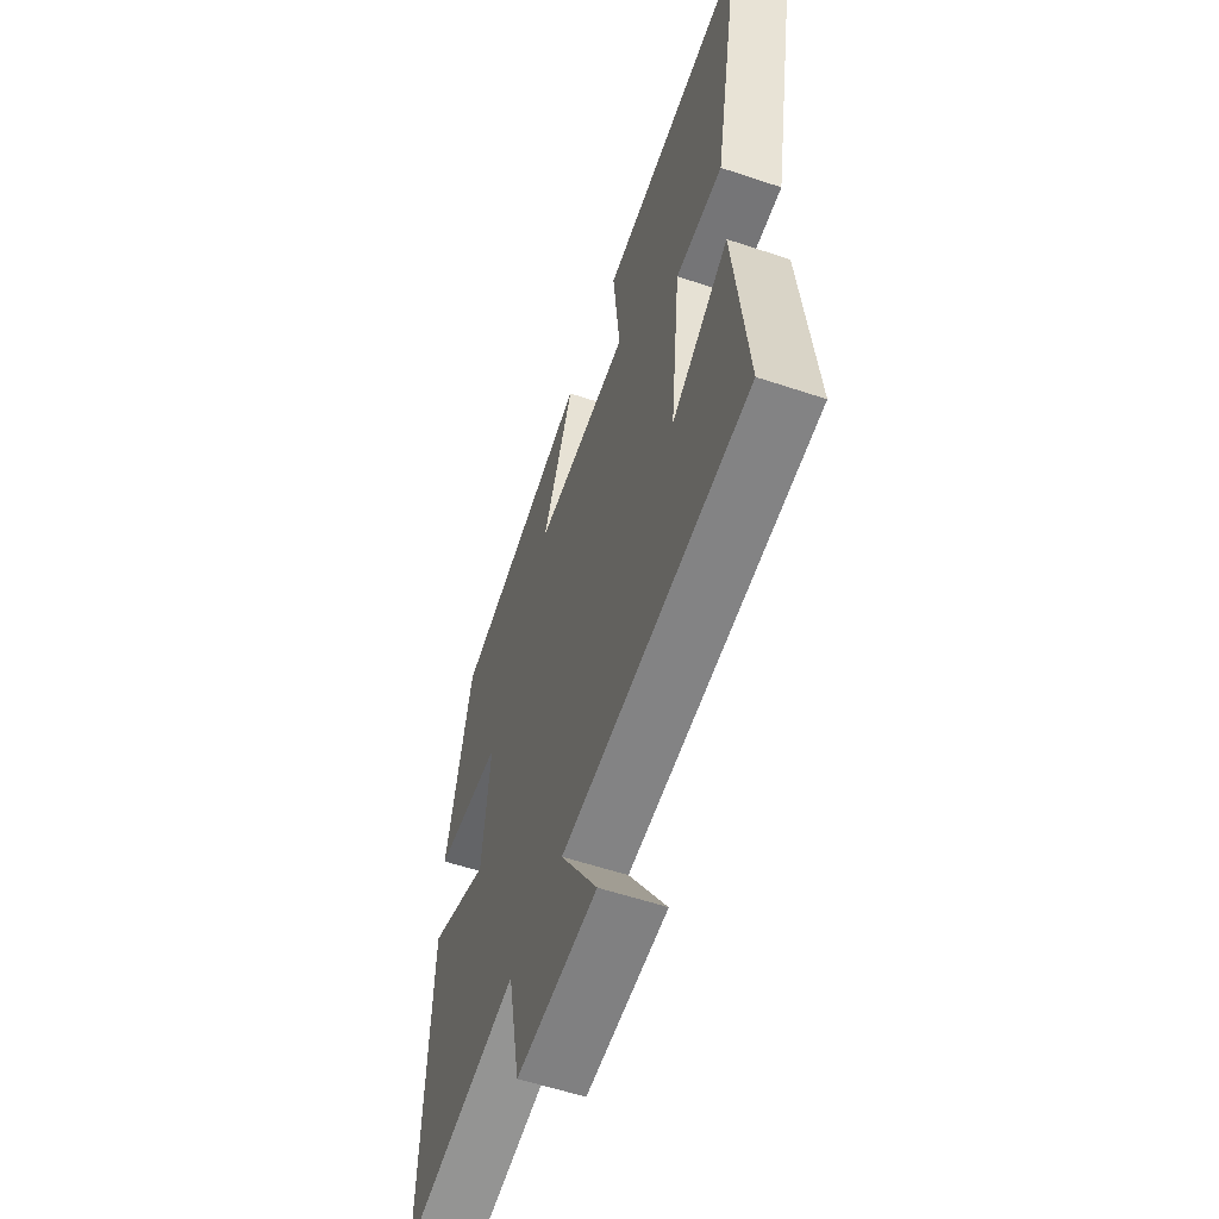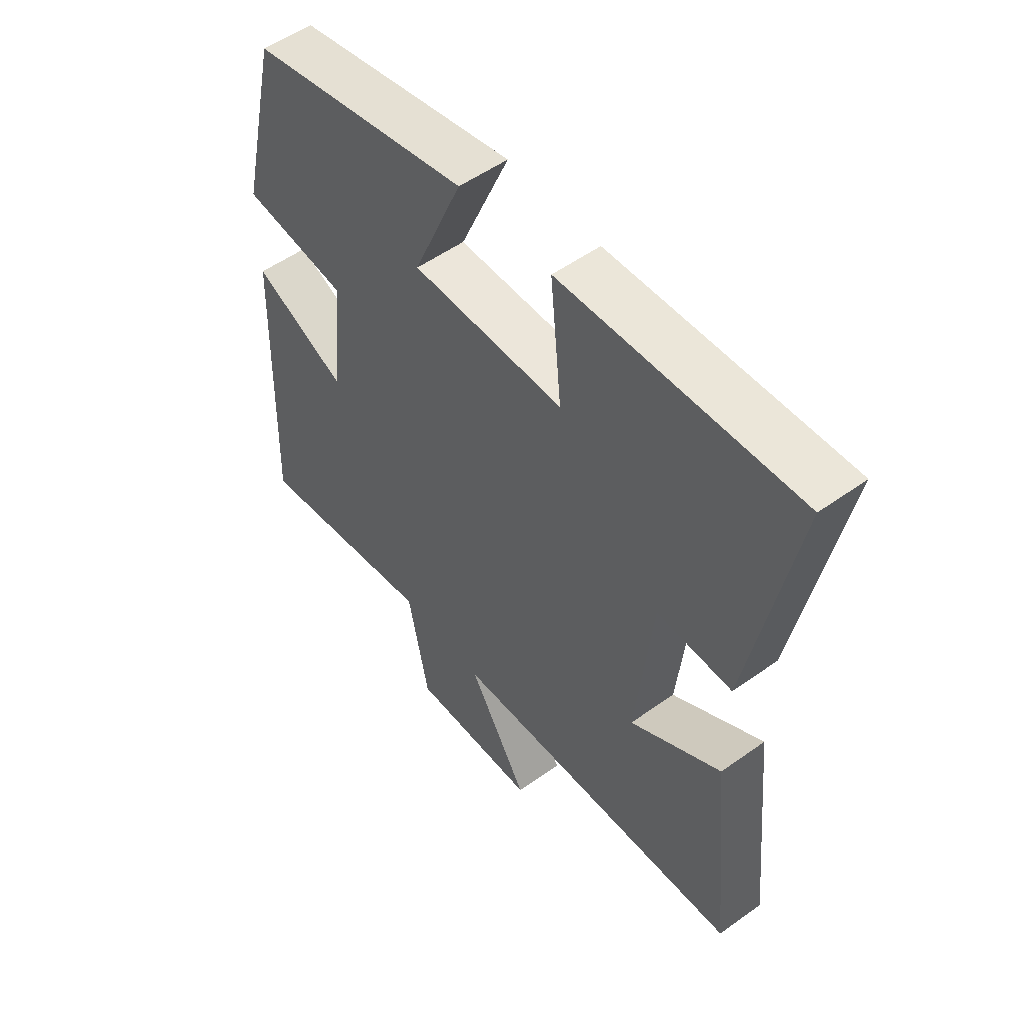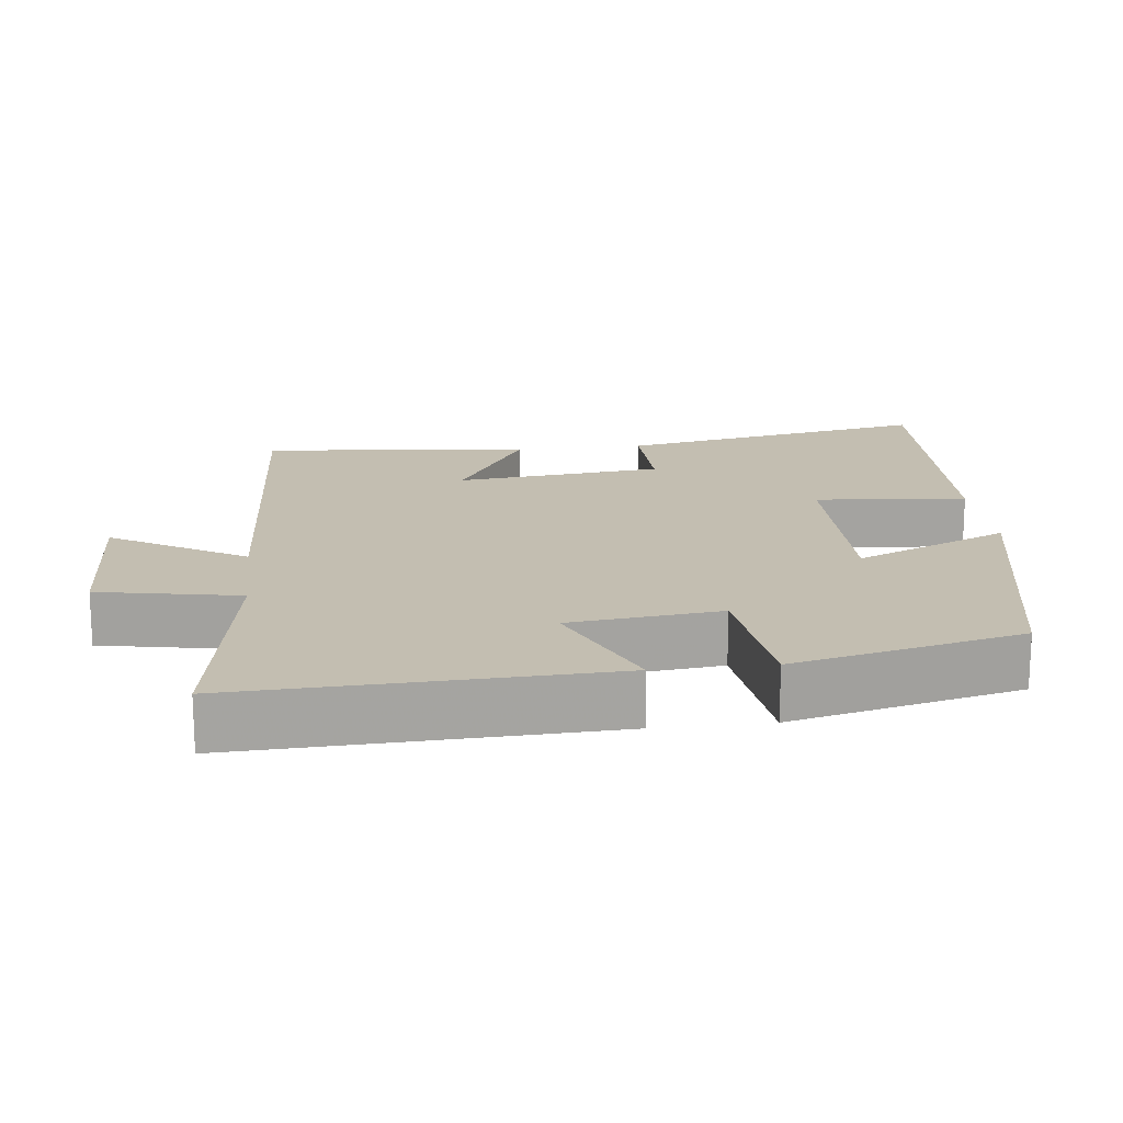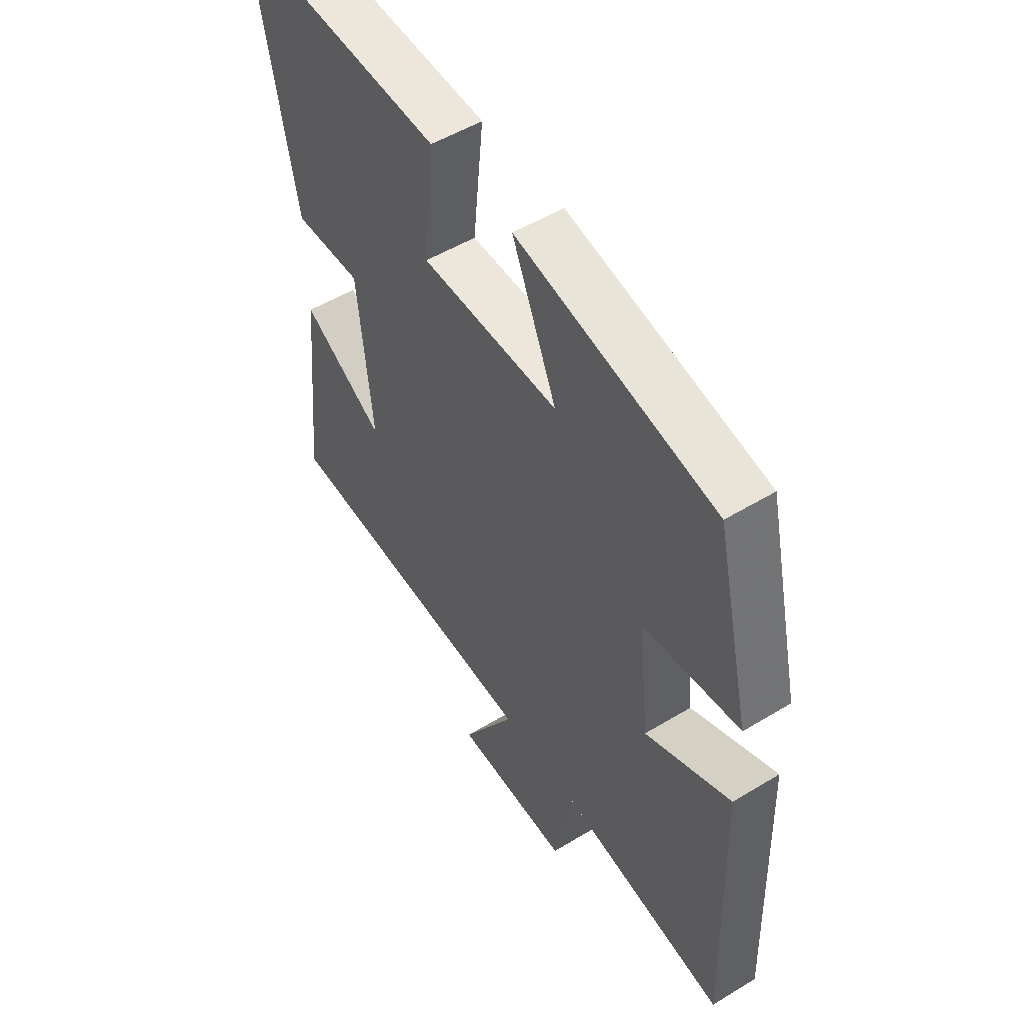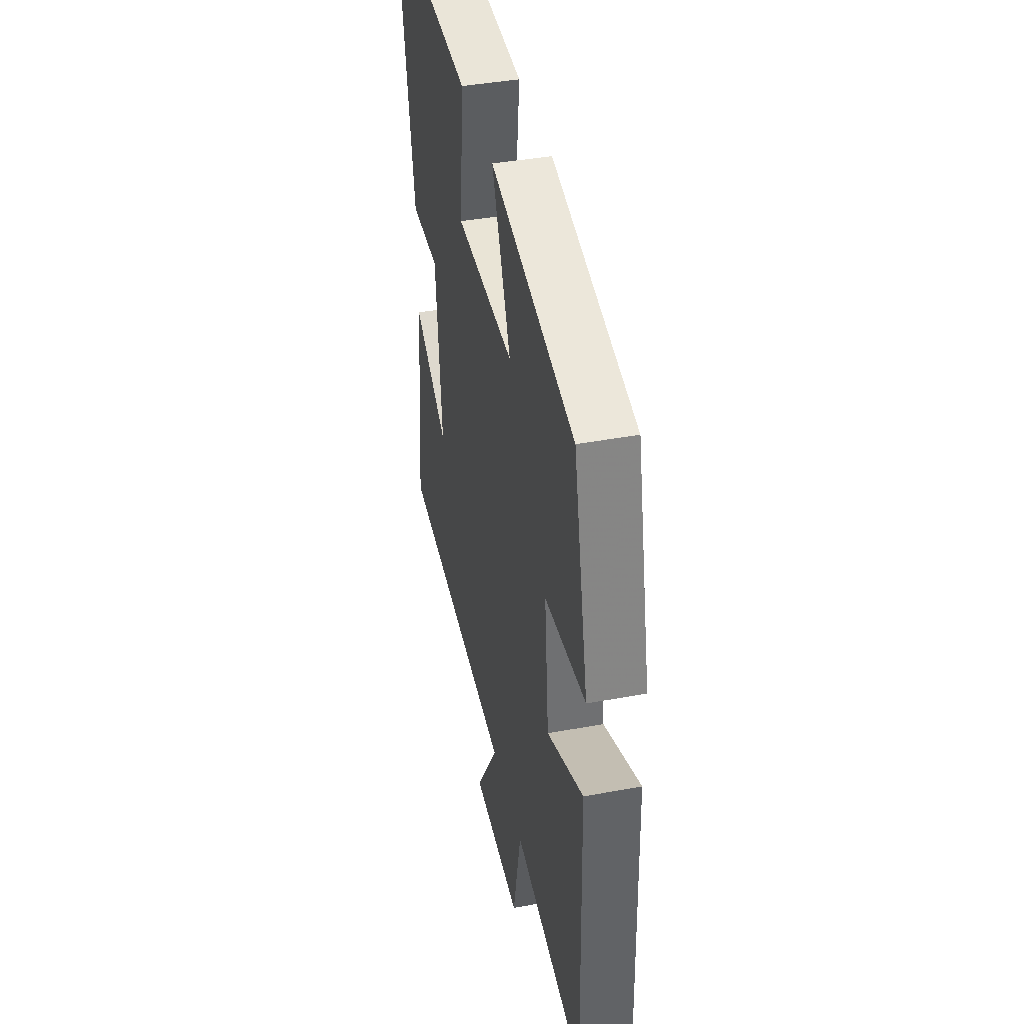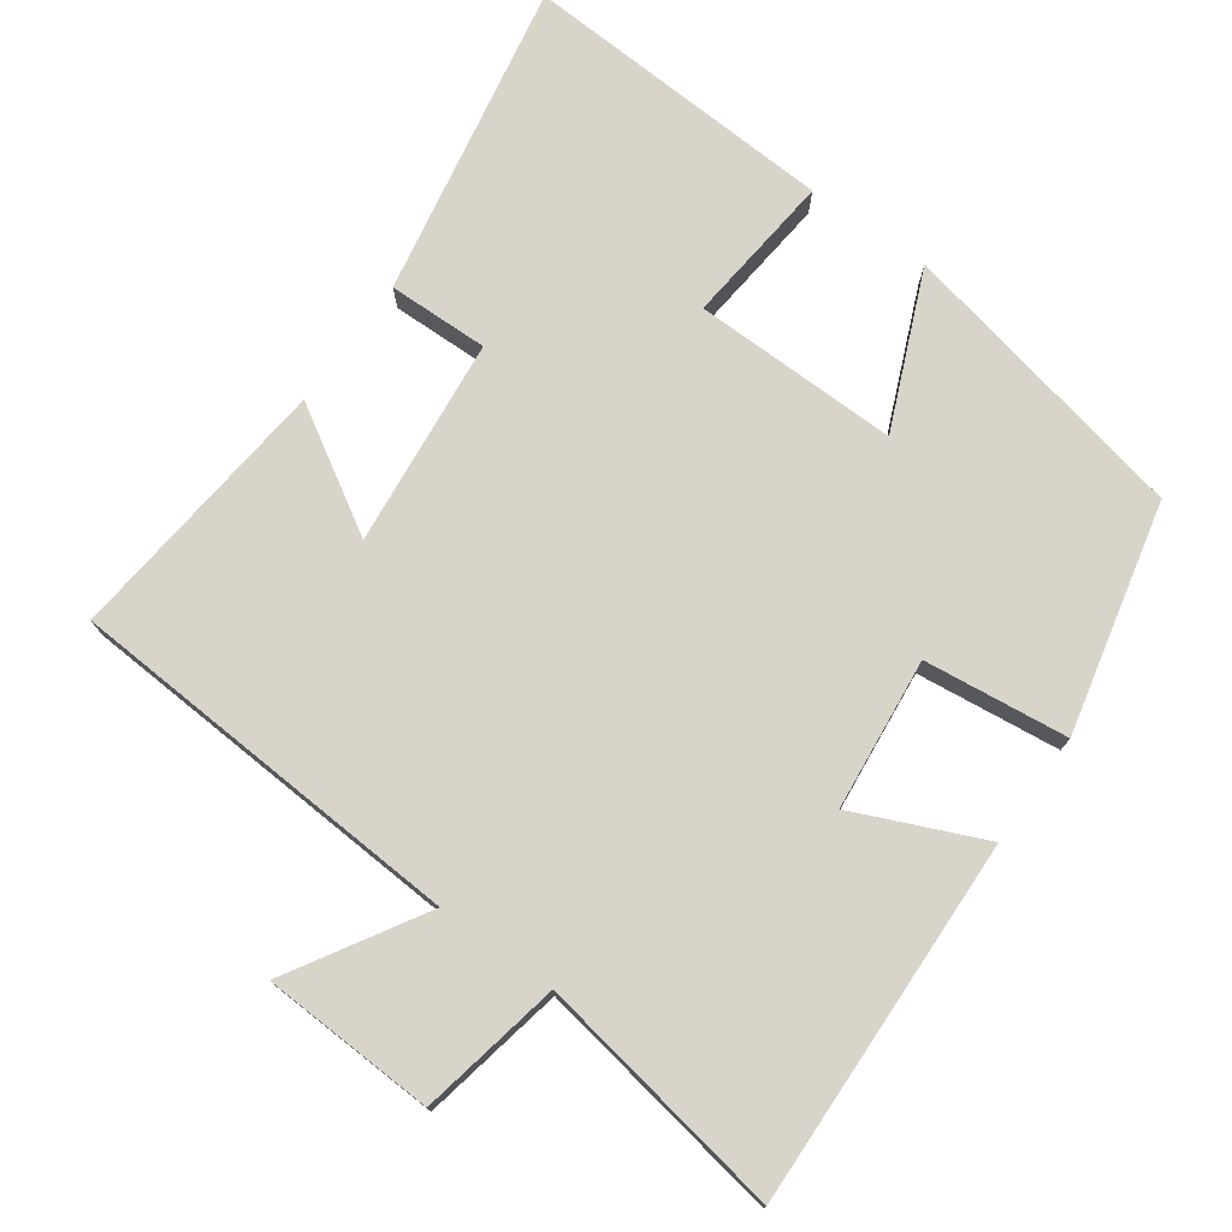
<metadata>
{"format":"obj","ext":"obj","renderer":"f3d","projection":"perspective","resolution":1024,"background":"white","views":[{"elev":-57.8,"azim":70.9,"up":"+Z"},{"elev":53.1,"azim":52.5,"up":"+Z"},{"elev":17.2,"azim":-96.8,"up":"+Y"},{"elev":51.9,"azim":-123.3,"up":"+Z"},{"elev":41.7,"azim":-102.6,"up":"+Z"},{"elev":75.4,"azim":-144.3,"up":"+Y"}]}
</metadata>
<code>
v -0.427 0.07 0.415
v -0.021 0.07 0.5
v -0.112 0.07 0.287
v 0.17 0.07 0.291
v 0.149 0.07 0.5
v 0.582 0.07 0.522
v 0.5 0.07 0.088
v 0.362 0.07 0.091
v 0.332 0.07 -0.195
v 0.5 0.07 -0.094
v 0.538 0.07 -0.467
v -0.011 0.07 -0.5
v 0.099 0.07 -0.684
v -0.137 0.07 -0.694
v -0.175 0.07 -0.5
v -0.517 0.07 -0.557
v -0.5 0.07 -0.054
v -0.325 0.07 -0.131
v -0.303 0.07 0.077
v -0.5 0.07 0.1
v -0.427 0 0.415
v -0.021 0 0.5
v -0.112 0 0.287
v 0.17 0 0.291
v 0.149 0 0.5
v 0.582 0 0.522
v 0.5 0 0.088
v 0.362 0 0.091
v 0.332 0 -0.195
v 0.5 0 -0.094
v 0.538 0 -0.467
v -0.011 0 -0.5
v 0.099 0 -0.684
v -0.137 0 -0.694
v -0.175 0 -0.5
v -0.517 0 -0.557
v -0.5 0 -0.054
v -0.325 0 -0.131
v -0.303 0 0.077
v -0.5 0 0.1
f 1 2 3
f 20 1 3
f 19 20 3
f 18 19 3 4
f 15 16 17 18
f 15 18 4
f 12 13 14 15
f 11 12 15
f 10 11 15
f 9 10 15
f 8 9 15 4
f 6 7 8
f 5 6 8
f 4 5 8
f 23 22 21
f 23 21 40
f 23 40 39
f 24 23 39 38
f 38 37 36 35
f 24 38 35
f 35 34 33 32
f 35 32 31
f 35 31 30
f 35 30 29
f 24 35 29 28
f 28 27 26
f 28 26 25
f 28 25 24
f 1 21 22 2
f 2 22 23 3
f 3 23 24 4
f 4 24 25 5
f 5 25 26 6
f 6 26 27 7
f 7 27 28 8
f 8 28 29 9
f 9 29 30 10
f 10 30 31 11
f 11 31 32 12
f 12 32 33 13
f 13 33 34 14
f 14 34 35 15
f 15 35 36 16
f 16 36 37 17
f 17 37 38 18
f 18 38 39 19
f 19 39 40 20
f 20 40 21 1

</code>
